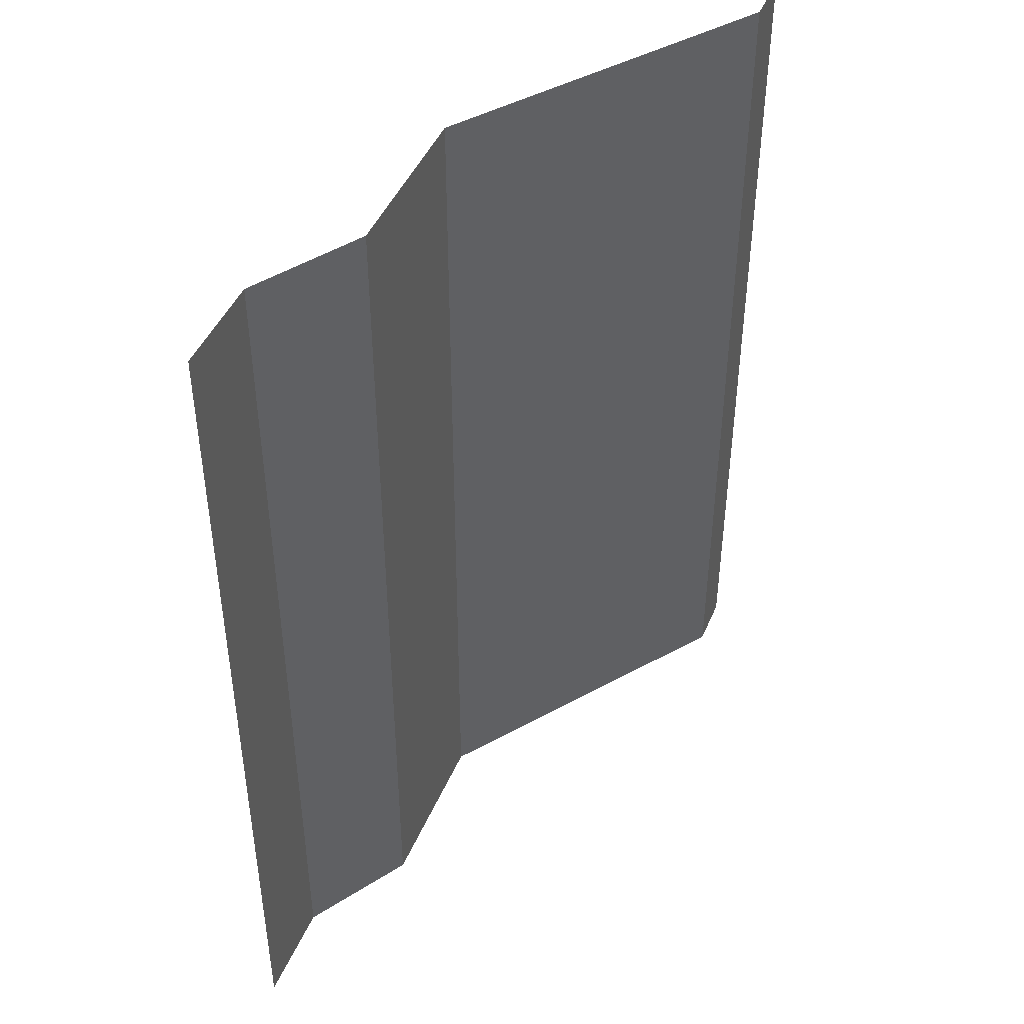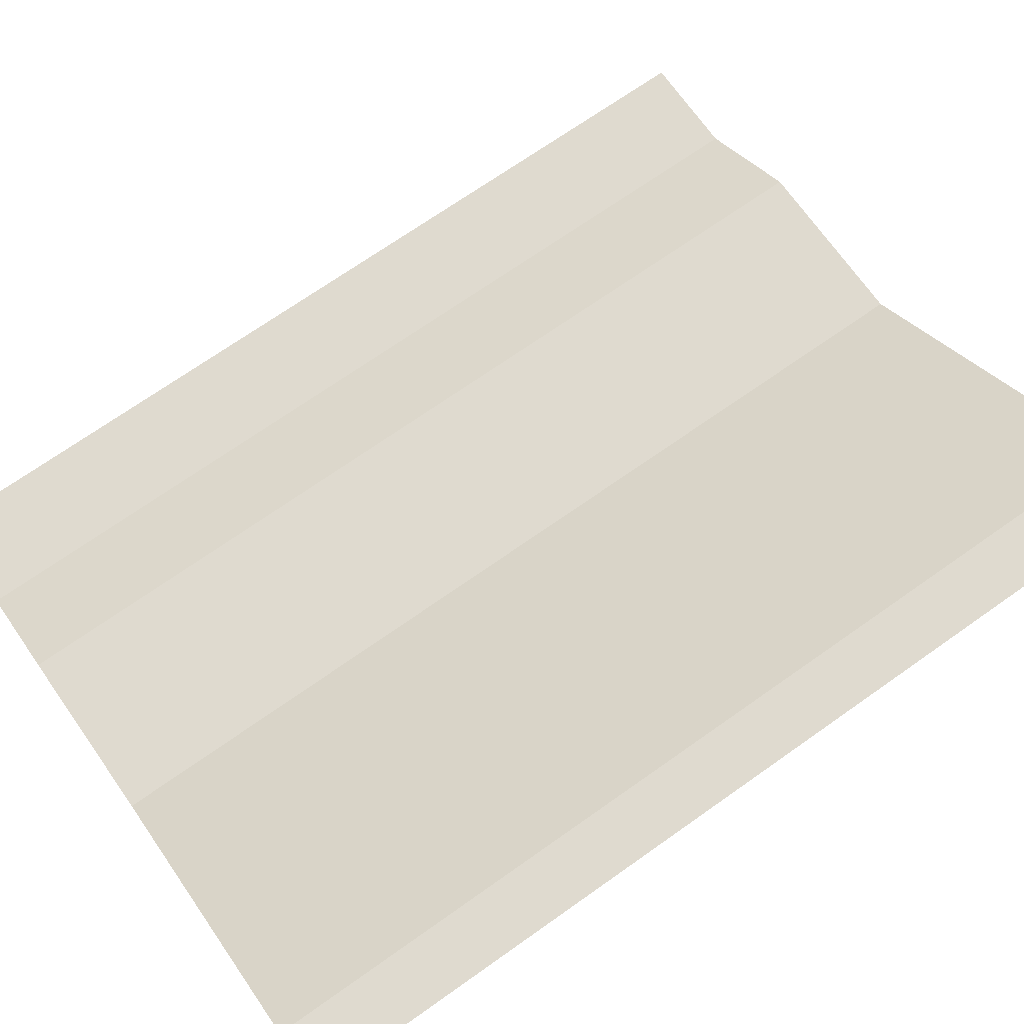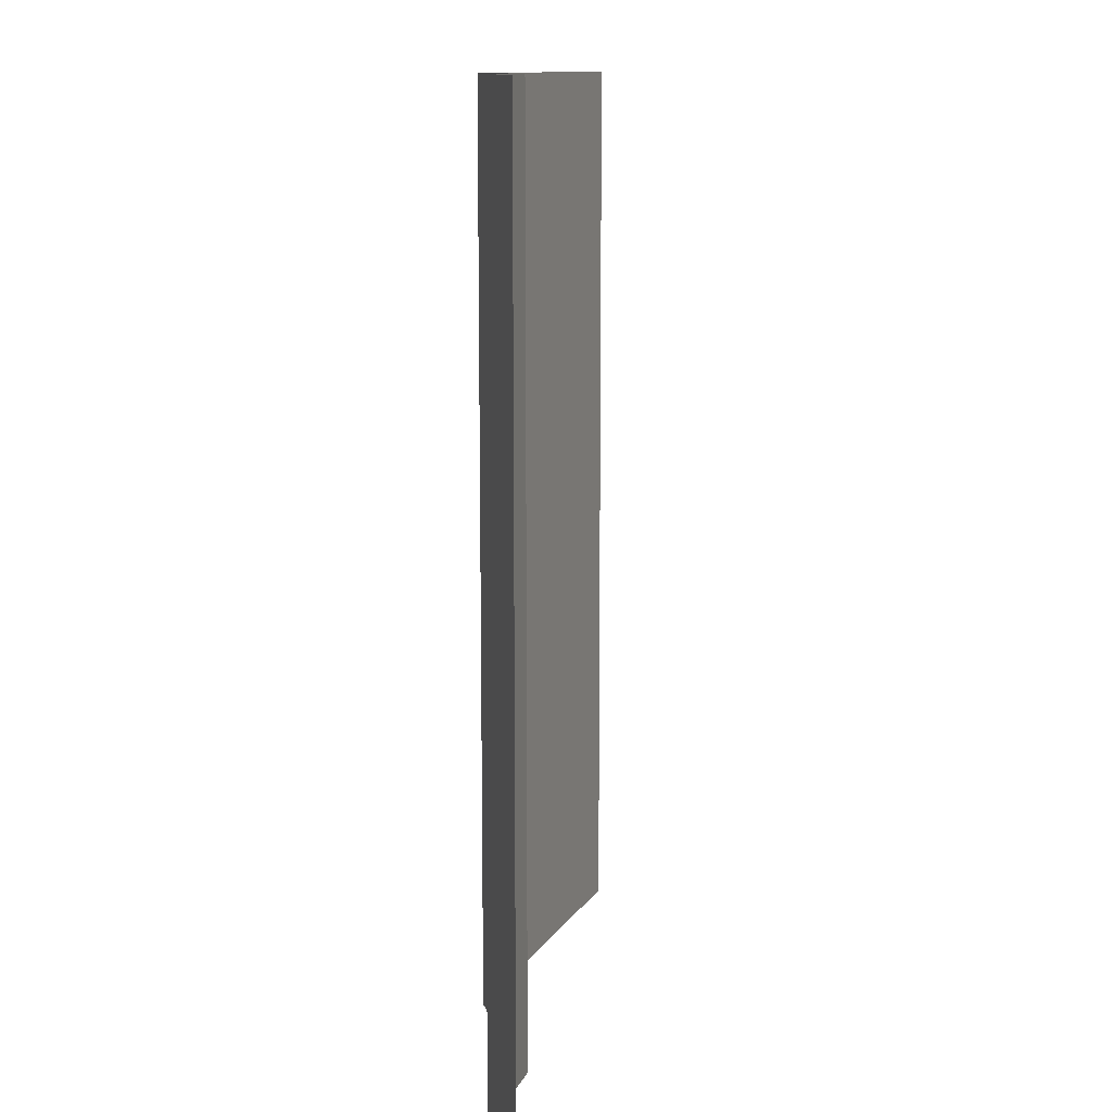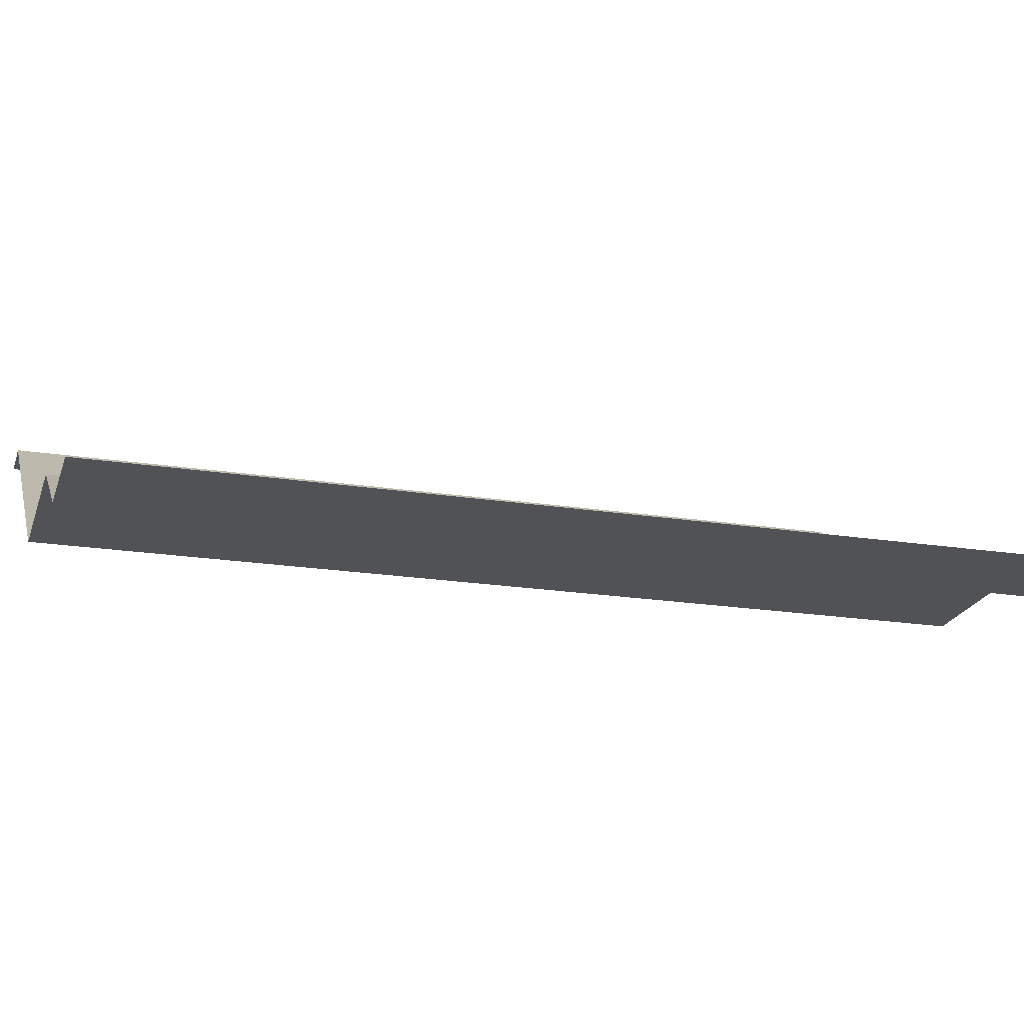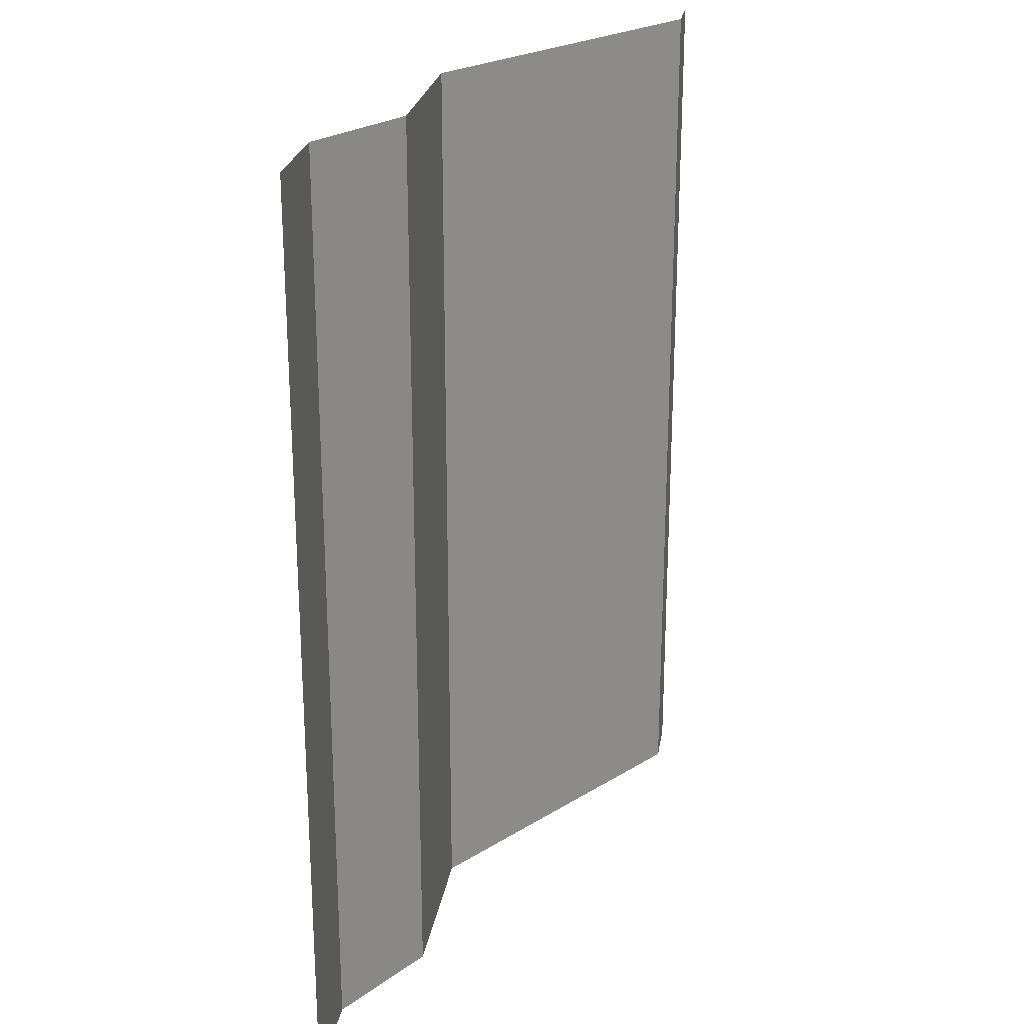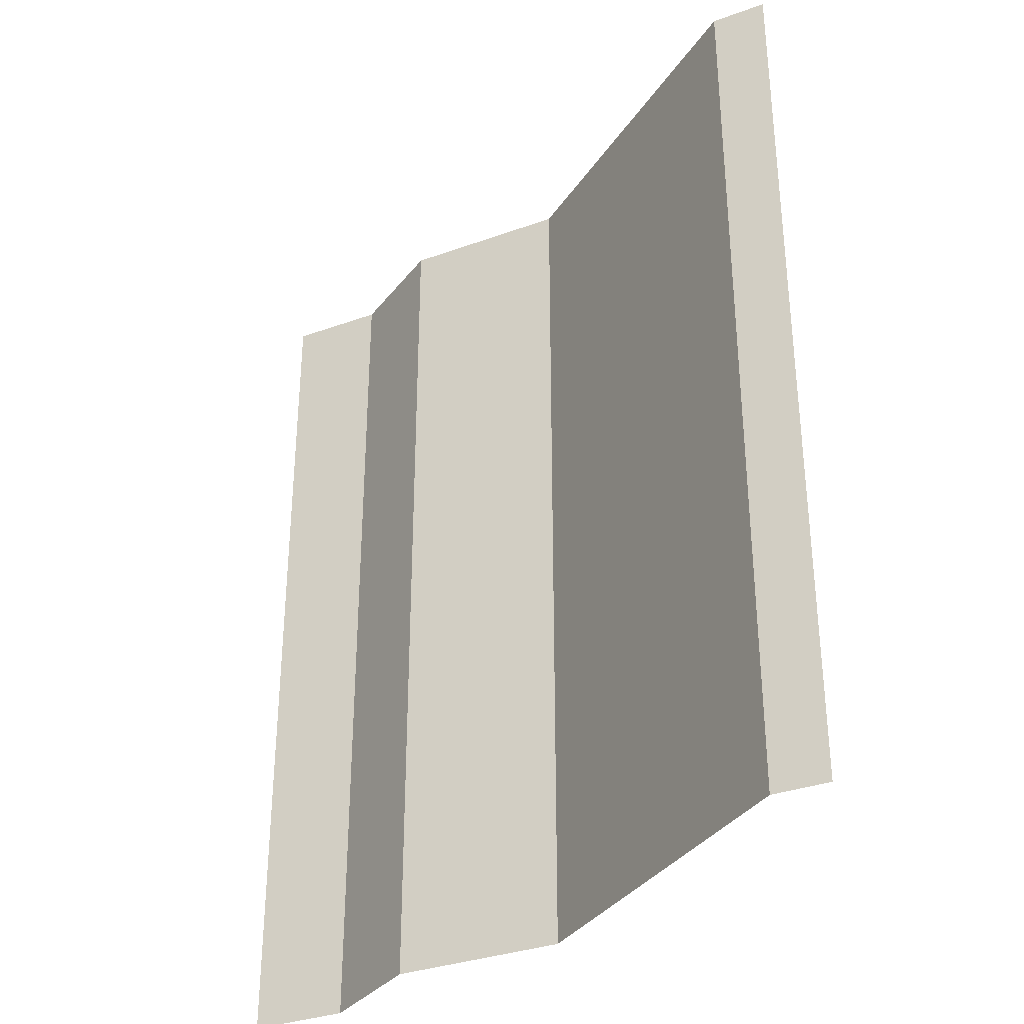
<metadata>
{"format":"obj","ext":"obj","renderer":"f3d","projection":"perspective","resolution":1024,"background":"white","views":[{"elev":45.0,"azim":112.1,"up":"+Z"},{"elev":70.9,"azim":-125.2,"up":"+Y"},{"elev":11.6,"azim":74.4,"up":"+Z"},{"elev":-21.0,"azim":74.3,"up":"+Y"},{"elev":24.1,"azim":99.0,"up":"+Z"},{"elev":-33.8,"azim":-153.8,"up":"+Z"}]}
</metadata>
<code>
g dam_04_collider
v 20.1 -9.107 58.01
v 20.1 -9.107 -58.01
v 33.35 -17.27 -58.01
v 33.35 -17.27 58.01
v -38.98 17.27 58.01
v -45.99 17.27 58.01
v -45.99 17.27 -58.01
v -38.98 17.27 -58.01
v -38.98 17.27 58.01
v -38.98 17.27 -58.01
v -1.709 -9.107 -58.01
v -1.709 -9.107 58.01
v -1.709 -9.107 58.01
v -1.709 -9.107 -58.01
v 20.1 -9.107 -58.01
v 20.1 -9.107 58.01
v 33.35 -17.27 58.01
v 33.35 -17.27 -58.01
v 45.99 -17.27 -58.01
v 45.99 -17.27 58.01
f 3 2 1
f 4 3 1
f 7 6 5
f 8 7 5
f 11 10 9
f 12 11 9
f 15 14 13
f 16 15 13
f 19 18 17
f 20 19 17

</code>
